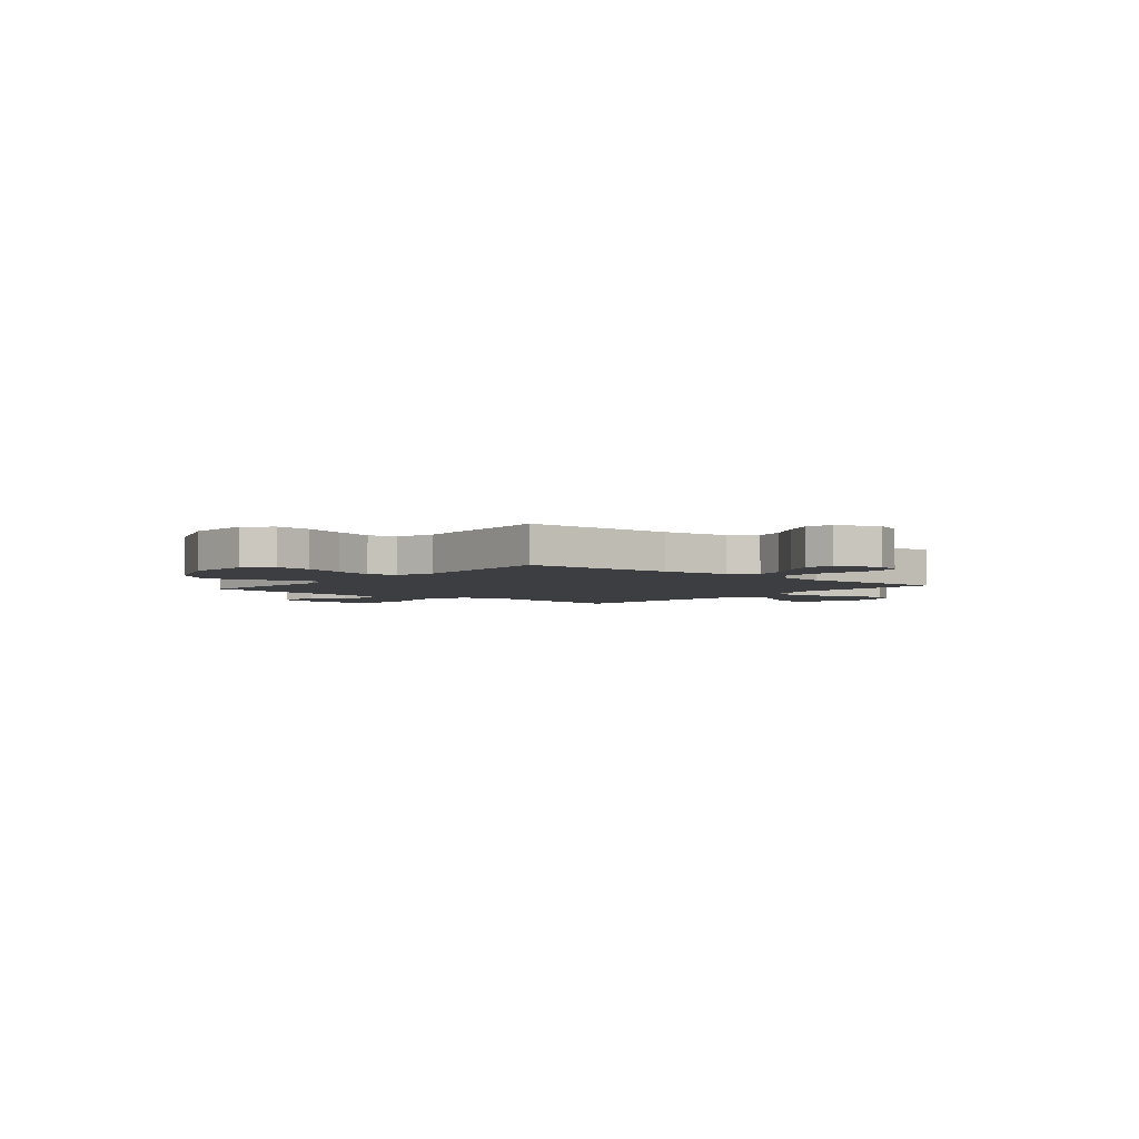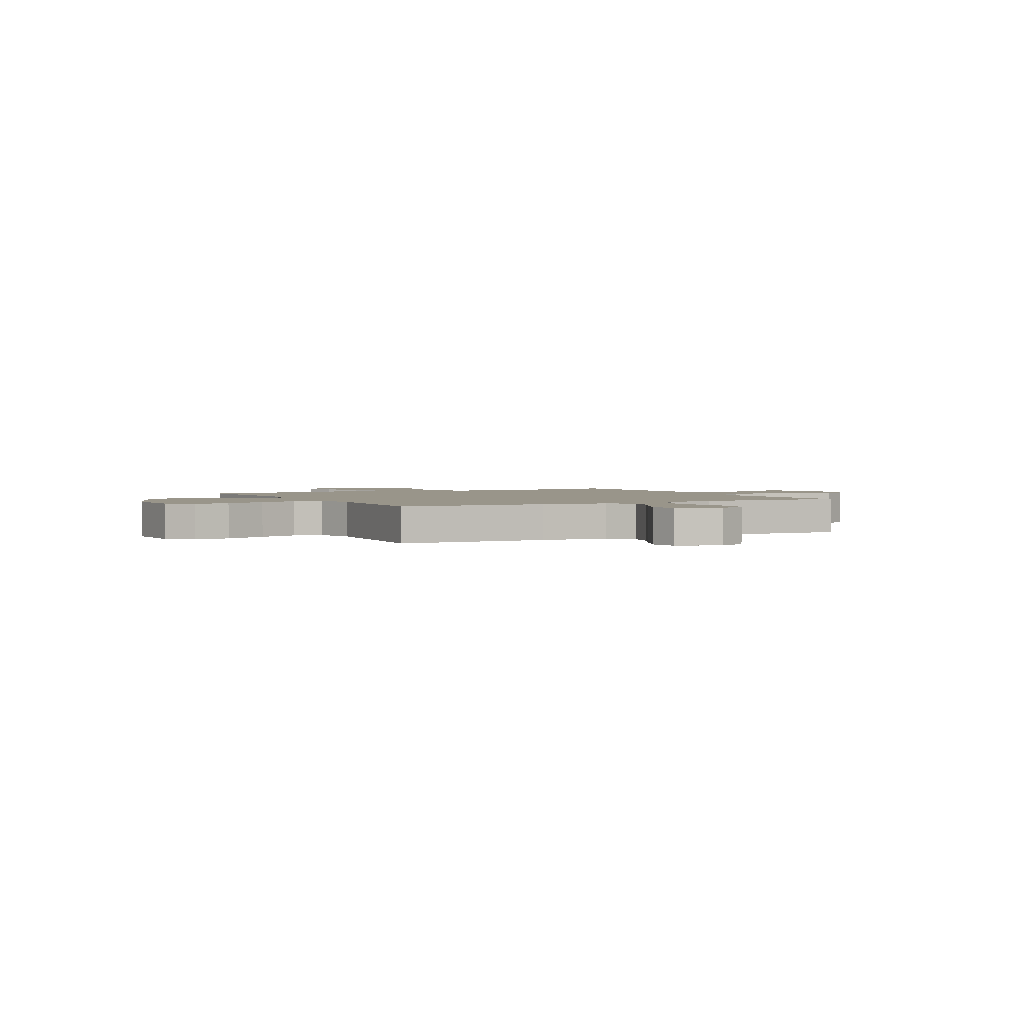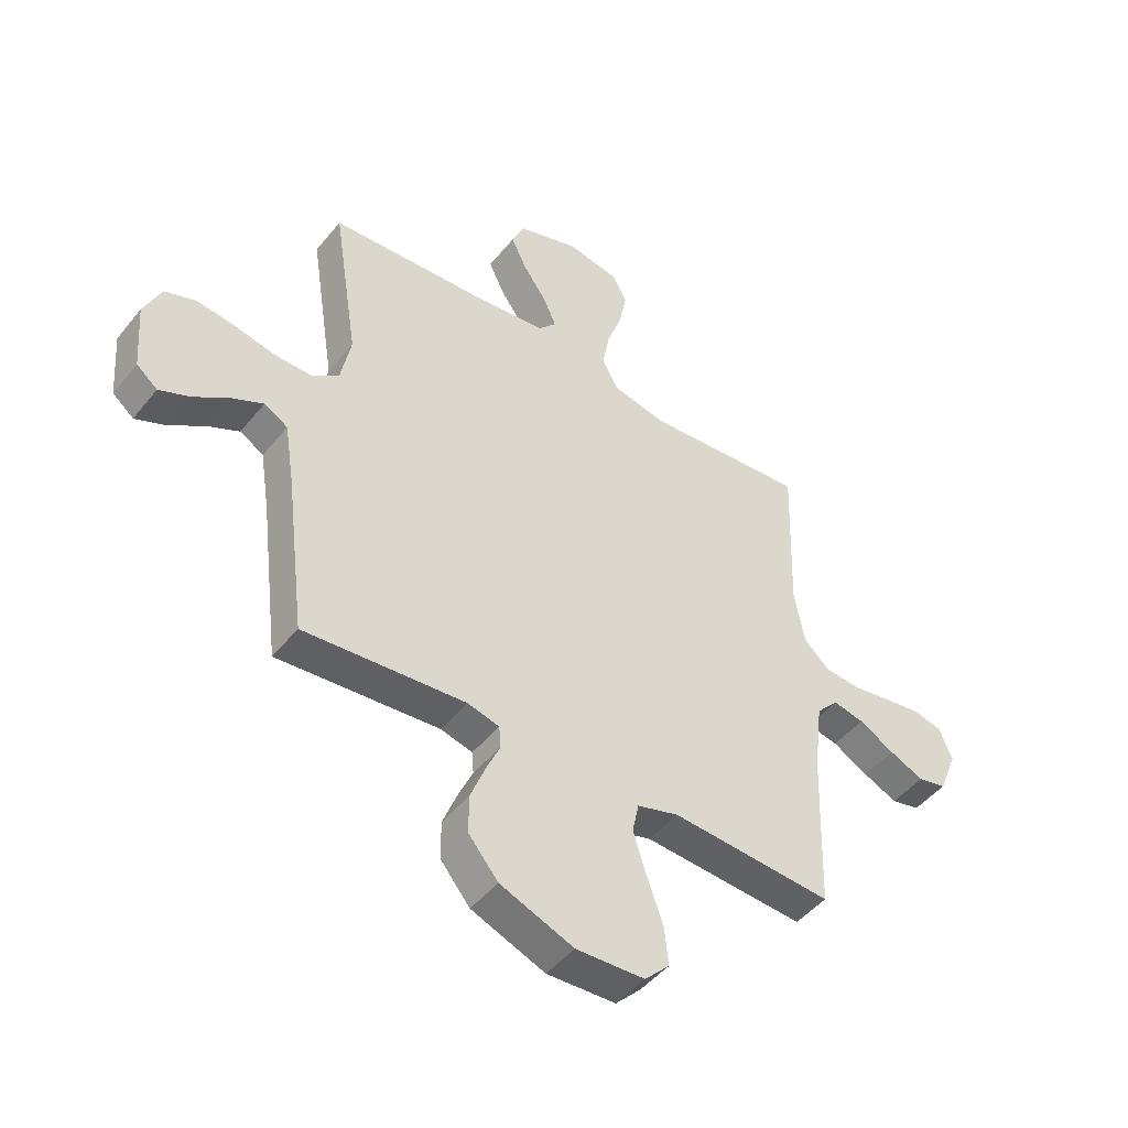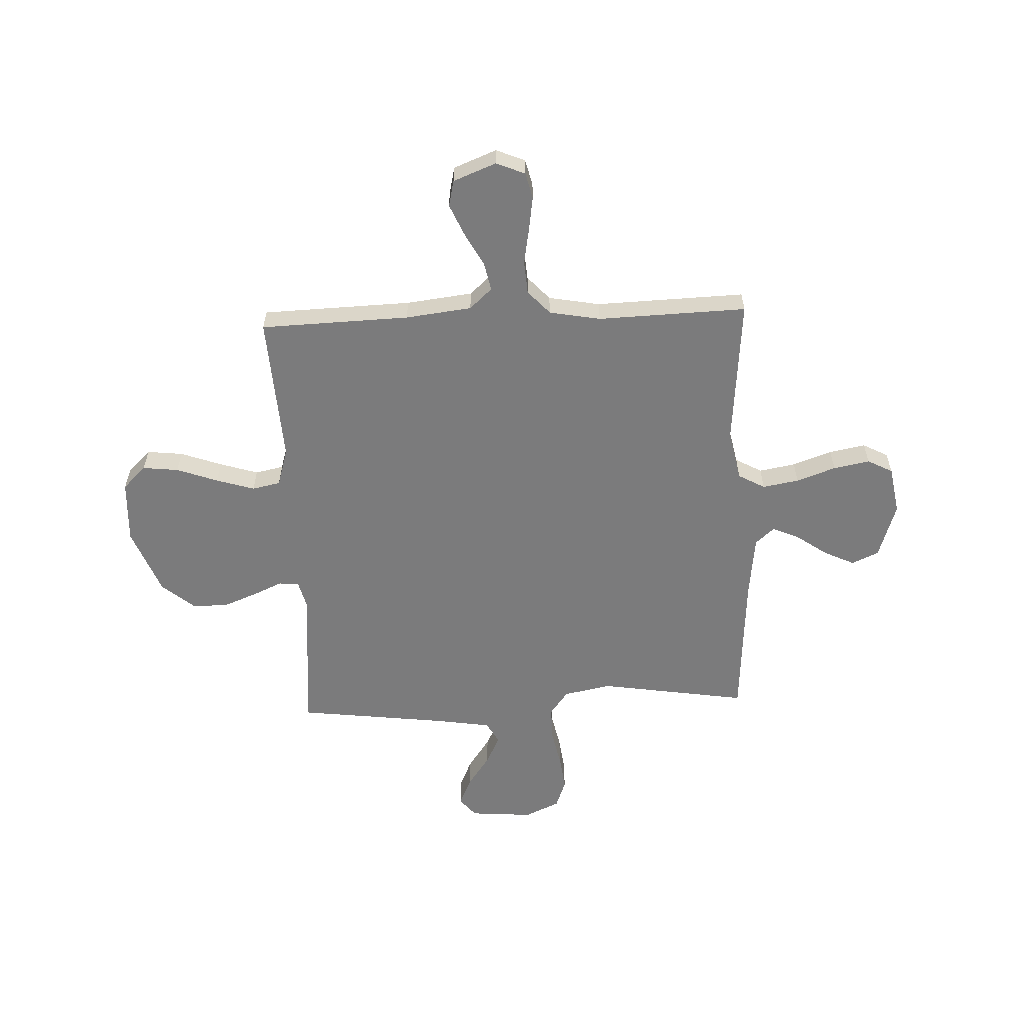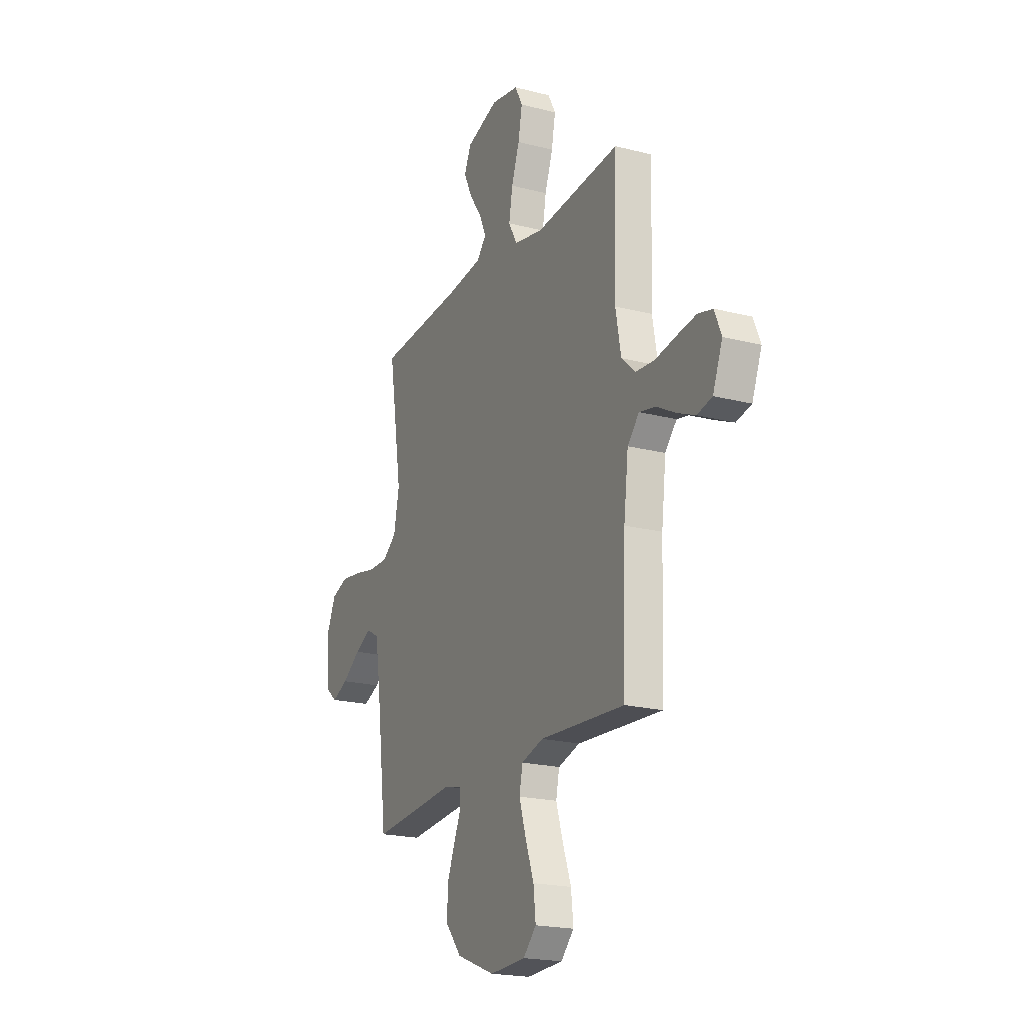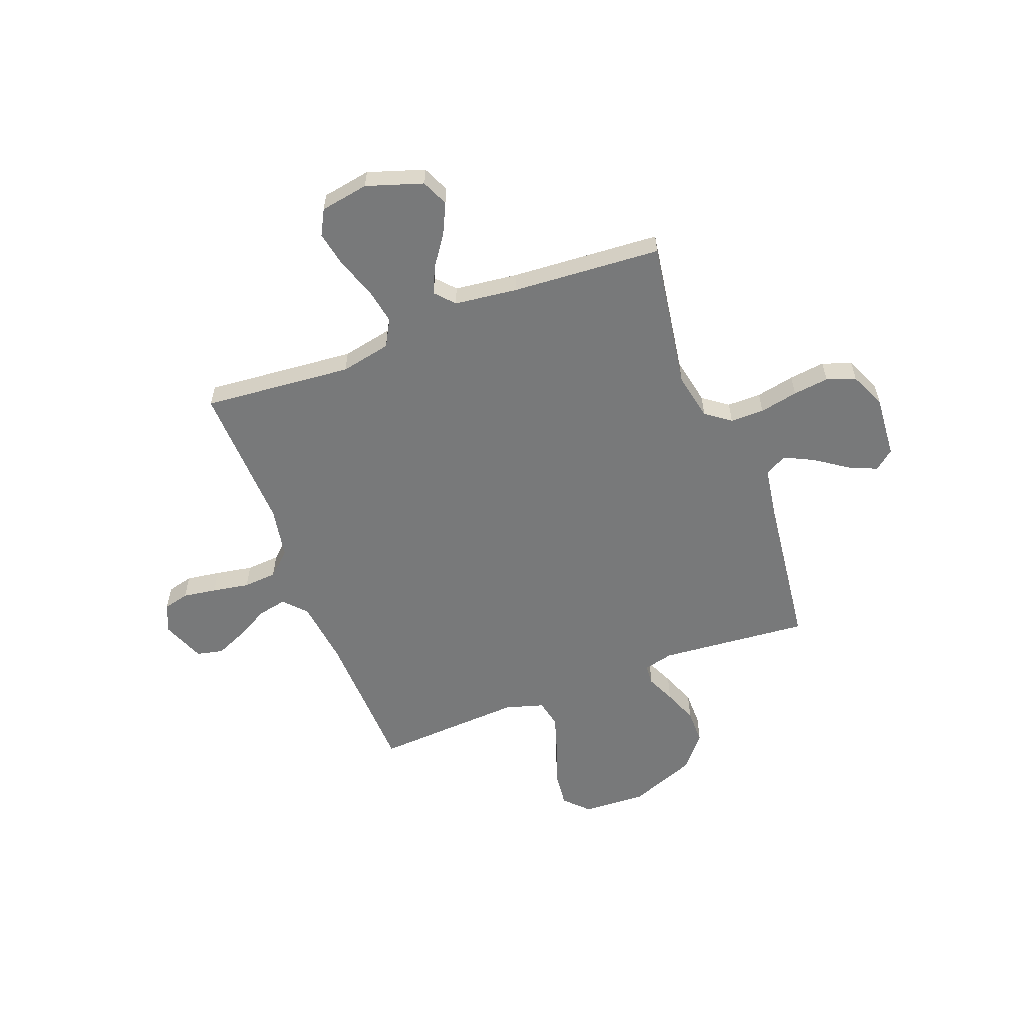
<metadata>
{"format":"obj","ext":"obj","renderer":"f3d","projection":"perspective","resolution":1024,"background":"white","views":[{"elev":-3.5,"azim":-129.7,"up":"+Y"},{"elev":2.1,"azim":-117.8,"up":"+Y"},{"elev":-47.3,"azim":143.2,"up":"+Z"},{"elev":-58.5,"azim":-87.6,"up":"+Y"},{"elev":-20.3,"azim":-115.2,"up":"+Z"},{"elev":-57.7,"azim":20.8,"up":"+Y"}]}
</metadata>
<code>
v 0.5 0.07 -0.5
v 0.2 0.07 -0.474
v 0.141 0.07 -0.489
v 0.138 0.07 -0.53
v 0.164 0.07 -0.588
v 0.191 0.07 -0.657
v 0.191 0.07 -0.728
v 0.136 0.07 -0.794
v 0 0.07 -0.847
v -0.127 0.07 -0.841
v -0.173 0.07 -0.794
v -0.165 0.07 -0.722
v -0.135 0.07 -0.639
v -0.111 0.07 -0.562
v -0.123 0.07 -0.505
v -0.2 0.07 -0.482
v -0.5 0.07 -0.5
v -0.51 0.07 -0.2
v -0.526 0.07 -0.067
v -0.567 0.07 -0.022
v -0.625 0.07 -0.034
v -0.691 0.07 -0.07
v -0.755 0.07 -0.098
v -0.808 0.07 -0.086
v -0.842 0.07 0
v -0.818 0.07 0.058
v -0.766 0.07 0.071
v -0.698 0.07 0.061
v -0.624 0.07 0.048
v -0.557 0.07 0.053
v -0.509 0.07 0.097
v -0.49 0.07 0.2
v -0.5 0.07 0.5
v -0.2 0.07 0.474
v -0.099 0.07 0.495
v -0.069 0.07 0.549
v -0.082 0.07 0.622
v -0.11 0.07 0.701
v -0.124 0.07 0.774
v -0.097 0.07 0.825
v 0 0.07 0.842
v 0.113 0.07 0.805
v 0.137 0.07 0.751
v 0.108 0.07 0.69
v 0.064 0.07 0.627
v 0.04 0.07 0.573
v 0.074 0.07 0.535
v 0.2 0.07 0.52
v 0.5 0.07 0.5
v 0.453 0.07 0.2
v 0.472 0.07 0.104
v 0.522 0.07 0.067
v 0.59 0.07 0.067
v 0.667 0.07 0.083
v 0.739 0.07 0.092
v 0.797 0.07 0.071
v 0.829 0.07 0
v 0.819 0.07 -0.127
v 0.78 0.07 -0.159
v 0.723 0.07 -0.134
v 0.658 0.07 -0.089
v 0.599 0.07 -0.06
v 0.555 0.07 -0.085
v 0.537 0.07 -0.2
v 0.5 0 -0.5
v 0.2 0 -0.474
v 0.141 0 -0.489
v 0.138 0 -0.53
v 0.164 0 -0.588
v 0.191 0 -0.657
v 0.191 0 -0.728
v 0.136 0 -0.794
v 0 0 -0.847
v -0.127 0 -0.841
v -0.173 0 -0.794
v -0.165 0 -0.722
v -0.135 0 -0.639
v -0.111 0 -0.562
v -0.123 0 -0.505
v -0.2 0 -0.482
v -0.5 0 -0.5
v -0.51 0 -0.2
v -0.526 0 -0.067
v -0.567 0 -0.022
v -0.625 0 -0.034
v -0.691 0 -0.07
v -0.755 0 -0.098
v -0.808 0 -0.086
v -0.842 0 0
v -0.818 0 0.058
v -0.766 0 0.071
v -0.698 0 0.061
v -0.624 0 0.048
v -0.557 0 0.053
v -0.509 0 0.097
v -0.49 0 0.2
v -0.5 0 0.5
v -0.2 0 0.474
v -0.099 0 0.495
v -0.069 0 0.549
v -0.082 0 0.622
v -0.11 0 0.701
v -0.124 0 0.774
v -0.097 0 0.825
v 0 0 0.842
v 0.113 0 0.805
v 0.137 0 0.751
v 0.108 0 0.69
v 0.064 0 0.627
v 0.04 0 0.573
v 0.074 0 0.535
v 0.2 0 0.52
v 0.5 0 0.5
v 0.453 0 0.2
v 0.472 0 0.104
v 0.522 0 0.067
v 0.59 0 0.067
v 0.667 0 0.083
v 0.739 0 0.092
v 0.797 0 0.071
v 0.829 0 0
v 0.819 0 -0.127
v 0.78 0 -0.159
v 0.723 0 -0.134
v 0.658 0 -0.089
v 0.599 0 -0.06
v 0.555 0 -0.085
v 0.537 0 -0.2
f 59 60 61
f 58 59 61
f 57 58 61
f 56 57 61
f 55 56 61
f 54 55 61
f 53 54 61
f 52 53 61 62
f 51 52 62 63
f 48 49 50
f 47 48 50 51
f 43 44 45
f 42 43 45
f 41 42 45
f 40 41 45
f 39 40 45
f 38 39 45
f 37 38 45
f 36 37 45 46
f 35 36 46 47
f 32 33 34
f 31 32 34 35
f 27 28 29
f 26 27 29
f 25 26 29
f 24 25 29
f 23 24 29
f 22 23 29
f 21 22 29
f 20 21 29 30
f 19 20 30 31
f 16 17 18
f 51 63 64
f 47 51 64
f 35 47 64
f 31 35 64
f 19 31 64
f 18 19 64
f 16 18 64
f 15 16 64
f 11 12 13
f 10 11 13
f 9 10 13
f 8 9 13
f 7 8 13
f 6 7 13
f 5 6 13
f 4 5 13
f 64 1 2
f 14 15 64
f 3 4 13 14
f 3 14 64
f 2 3 64
f 125 124 123
f 125 123 122
f 125 122 121
f 125 121 120
f 125 120 119
f 125 119 118
f 125 118 117
f 126 125 117 116
f 127 126 116 115
f 114 113 112
f 115 114 112 111
f 109 108 107
f 109 107 106
f 109 106 105
f 109 105 104
f 109 104 103
f 109 103 102
f 109 102 101
f 110 109 101 100
f 111 110 100 99
f 98 97 96
f 99 98 96 95
f 93 92 91
f 93 91 90
f 93 90 89
f 93 89 88
f 93 88 87
f 93 87 86
f 93 86 85
f 94 93 85 84
f 95 94 84 83
f 82 81 80
f 128 127 115
f 128 115 111
f 128 111 99
f 128 99 95
f 128 95 83
f 128 83 82
f 128 82 80
f 128 80 79
f 77 76 75
f 77 75 74
f 77 74 73
f 77 73 72
f 77 72 71
f 77 71 70
f 77 70 69
f 77 69 68
f 66 65 128
f 128 79 78
f 78 77 68 67
f 128 78 67
f 128 67 66
f 1 65 66 2
f 2 66 67 3
f 3 67 68 4
f 4 68 69 5
f 5 69 70 6
f 6 70 71 7
f 7 71 72 8
f 8 72 73 9
f 9 73 74 10
f 10 74 75 11
f 11 75 76 12
f 12 76 77 13
f 13 77 78 14
f 14 78 79 15
f 15 79 80 16
f 16 80 81 17
f 17 81 82 18
f 18 82 83 19
f 19 83 84 20
f 20 84 85 21
f 21 85 86 22
f 22 86 87 23
f 23 87 88 24
f 24 88 89 25
f 25 89 90 26
f 26 90 91 27
f 27 91 92 28
f 28 92 93 29
f 29 93 94 30
f 30 94 95 31
f 31 95 96 32
f 32 96 97 33
f 33 97 98 34
f 34 98 99 35
f 35 99 100 36
f 36 100 101 37
f 37 101 102 38
f 38 102 103 39
f 39 103 104 40
f 40 104 105 41
f 41 105 106 42
f 42 106 107 43
f 43 107 108 44
f 44 108 109 45
f 45 109 110 46
f 46 110 111 47
f 47 111 112 48
f 48 112 113 49
f 49 113 114 50
f 50 114 115 51
f 51 115 116 52
f 52 116 117 53
f 53 117 118 54
f 54 118 119 55
f 55 119 120 56
f 56 120 121 57
f 57 121 122 58
f 58 122 123 59
f 59 123 124 60
f 60 124 125 61
f 61 125 126 62
f 62 126 127 63
f 63 127 128 64
f 64 128 65 1

</code>
